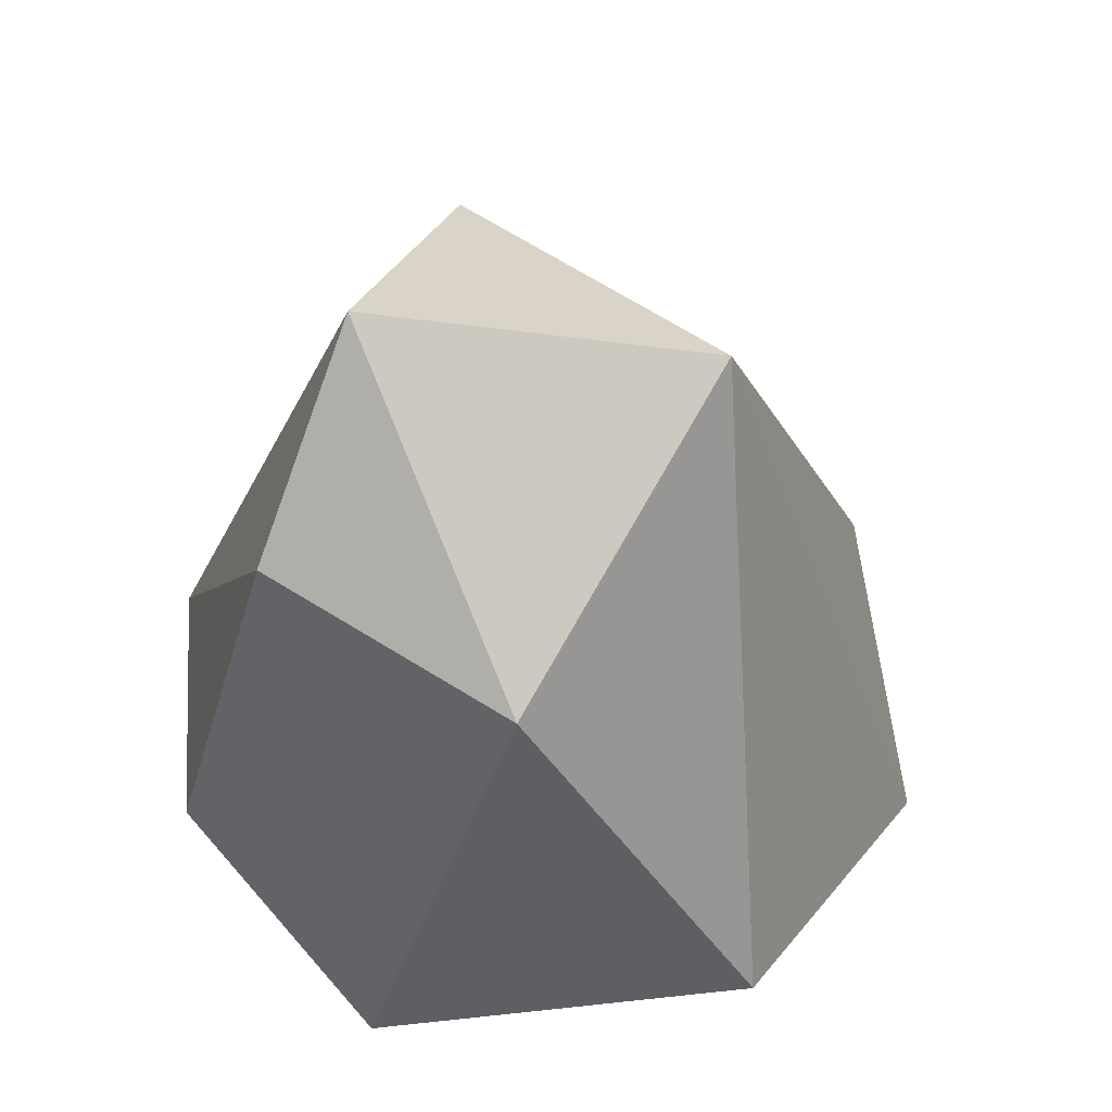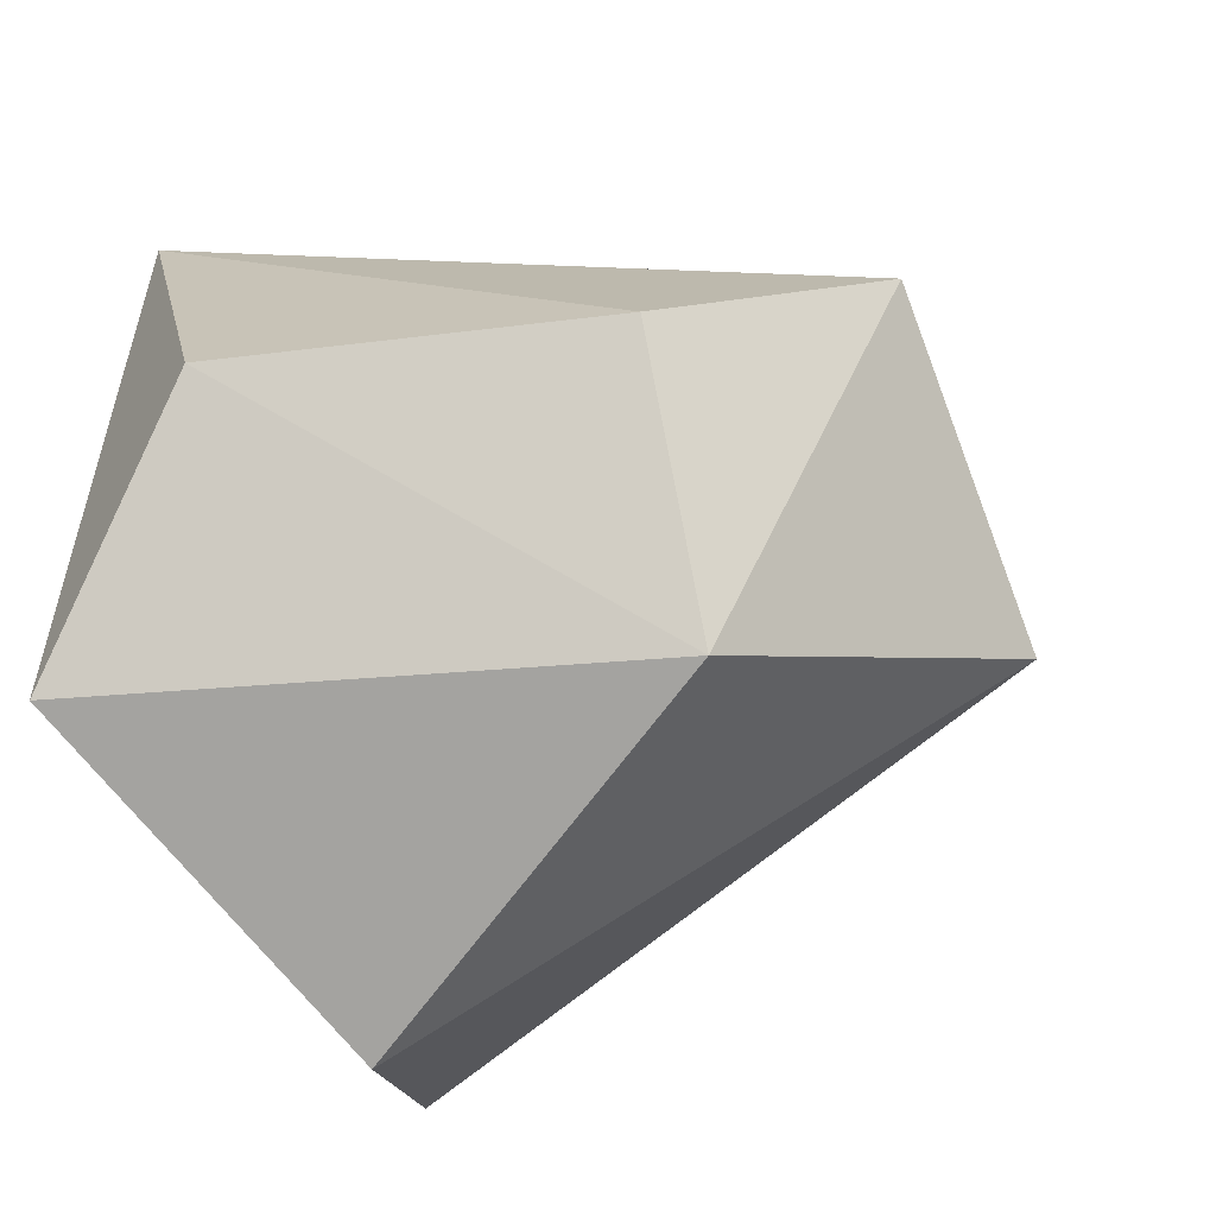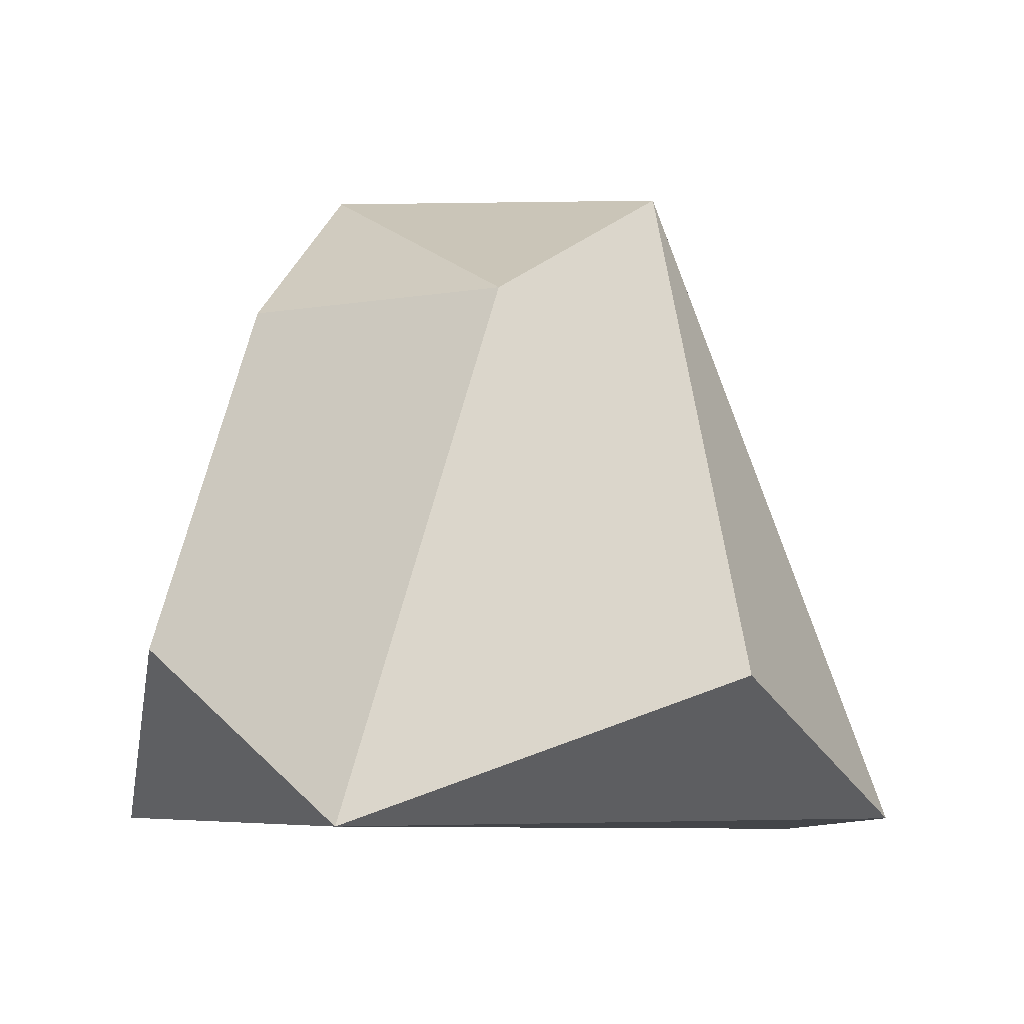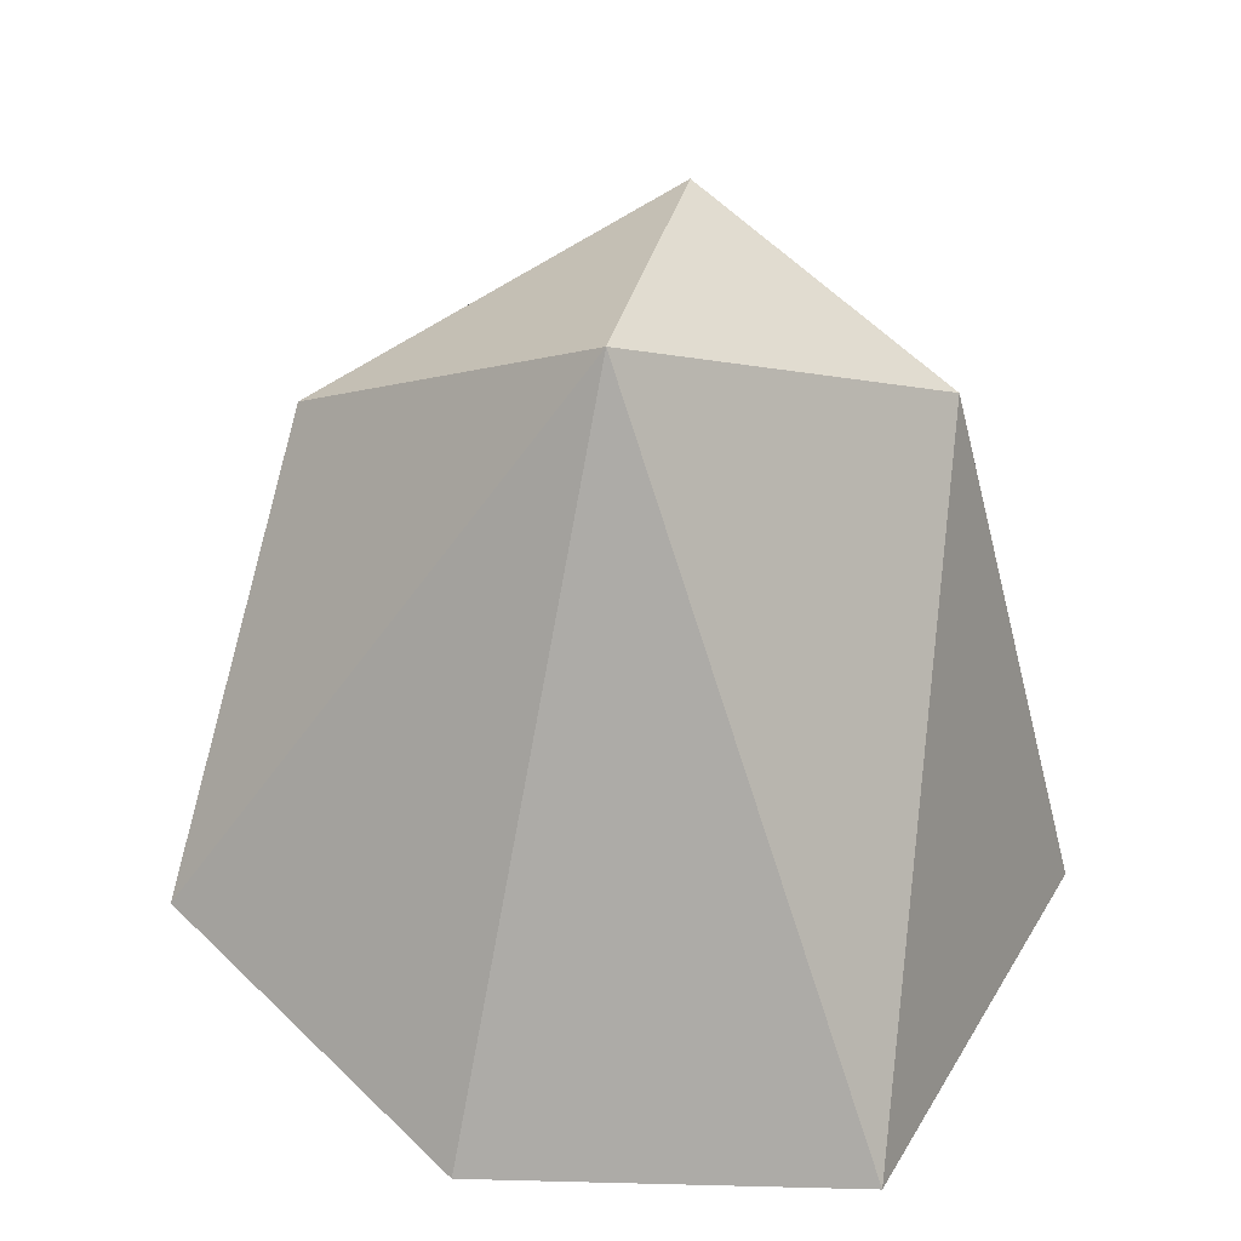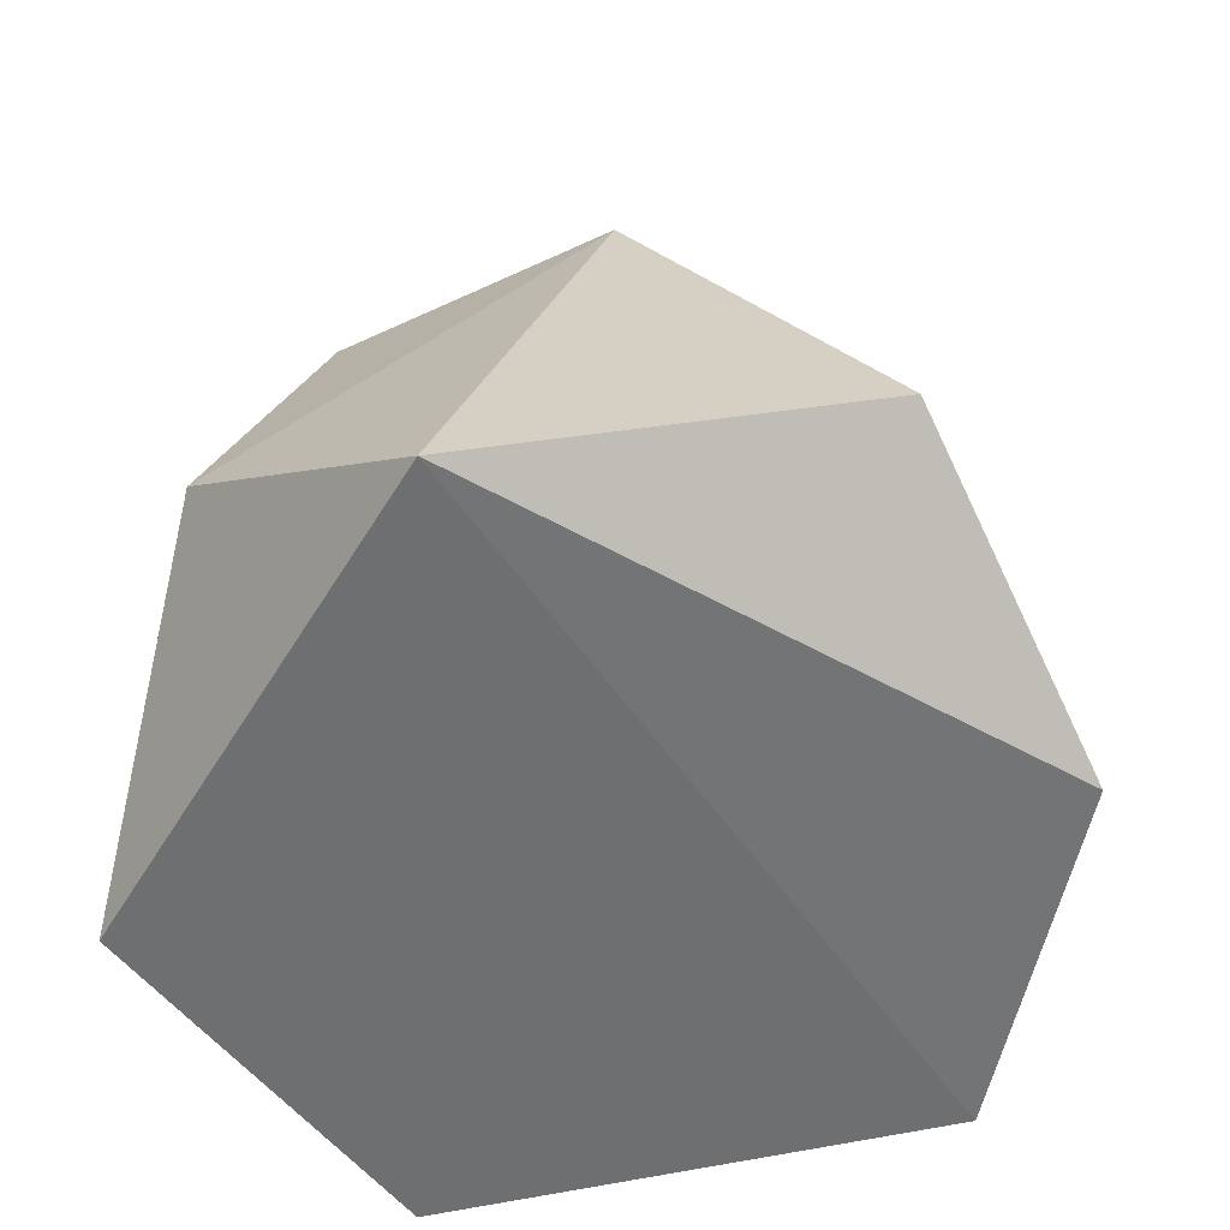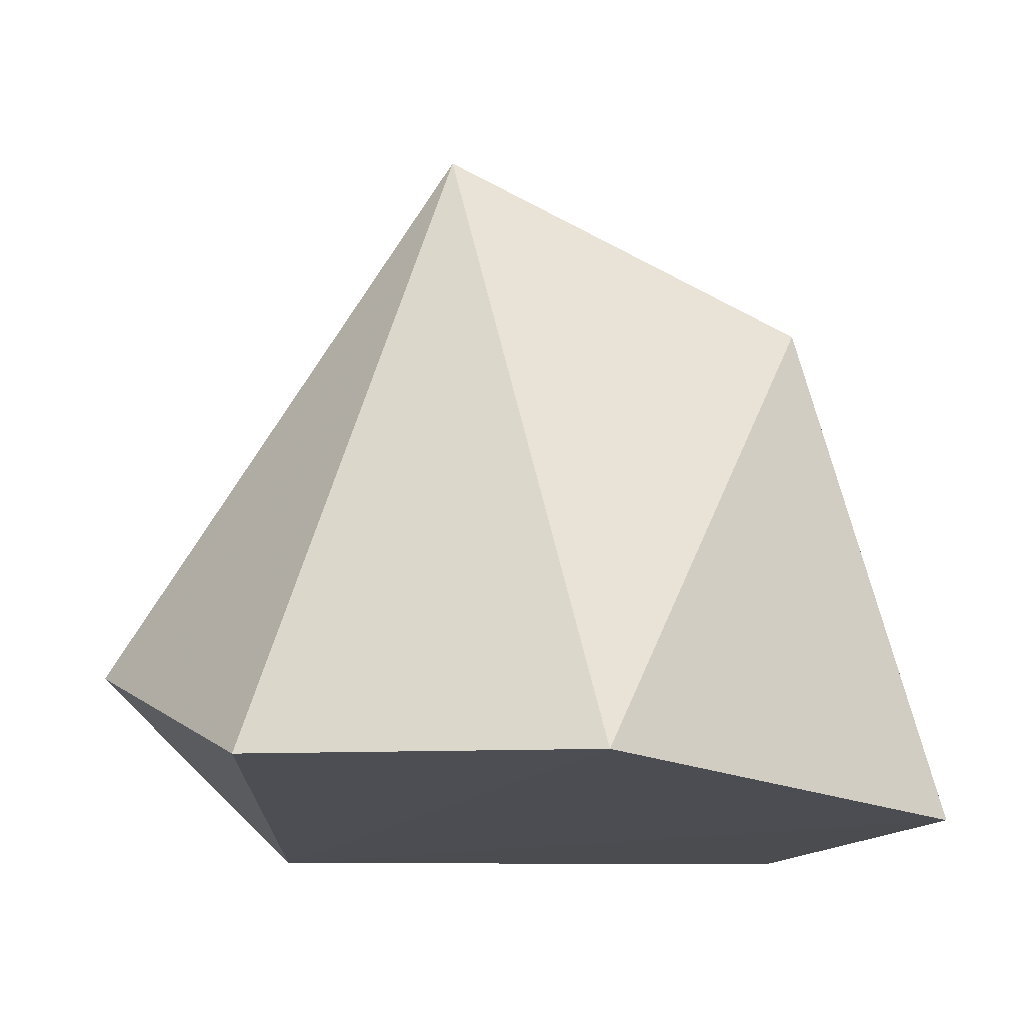
<metadata>
{"format":"obj","ext":"obj","renderer":"f3d","projection":"perspective","resolution":1024,"background":"white","views":[{"elev":59.2,"azim":145.9,"up":"+Y"},{"elev":-34.0,"azim":118.4,"up":"+Z"},{"elev":-5.9,"azim":141.6,"up":"+Y"},{"elev":31.1,"azim":-119.9,"up":"+Y"},{"elev":-53.3,"azim":139.1,"up":"+Y"},{"elev":-17.2,"azim":-100.0,"up":"+Y"}]}
</metadata>
<code>
v -0.02511 -0.000556 -0.0002
v 0.02377 0.01024 0.001294
v 0.01649 0.03041 0.00173
v 0.002408 0.008476 -0.02544
v -0.008096 0.03938 -0.005964
v -0.008478 -0.000559 0.02356
v 0.02039 0.000479 -0.01251
v -0.005585 0.03038 0.01609
v 0.01454 0.000381 0.01919
v -0.01505 0.000572 -0.01868
v 0.01021 0.03042 -0.01347
v 0.006663 0.03943 0.007384
f 11 5 12
f 6 1 7
f 5 1 8
f 1 6 8
f 8 6 9
f 2 3 9
f 6 7 9
f 7 2 9
f 1 5 10
f 5 4 10
f 7 1 10
f 4 7 10
f 3 2 11
f 4 5 11
f 2 7 11
f 7 4 11
f 5 8 12
f 8 9 12
f 9 3 12
f 3 11 12

</code>
